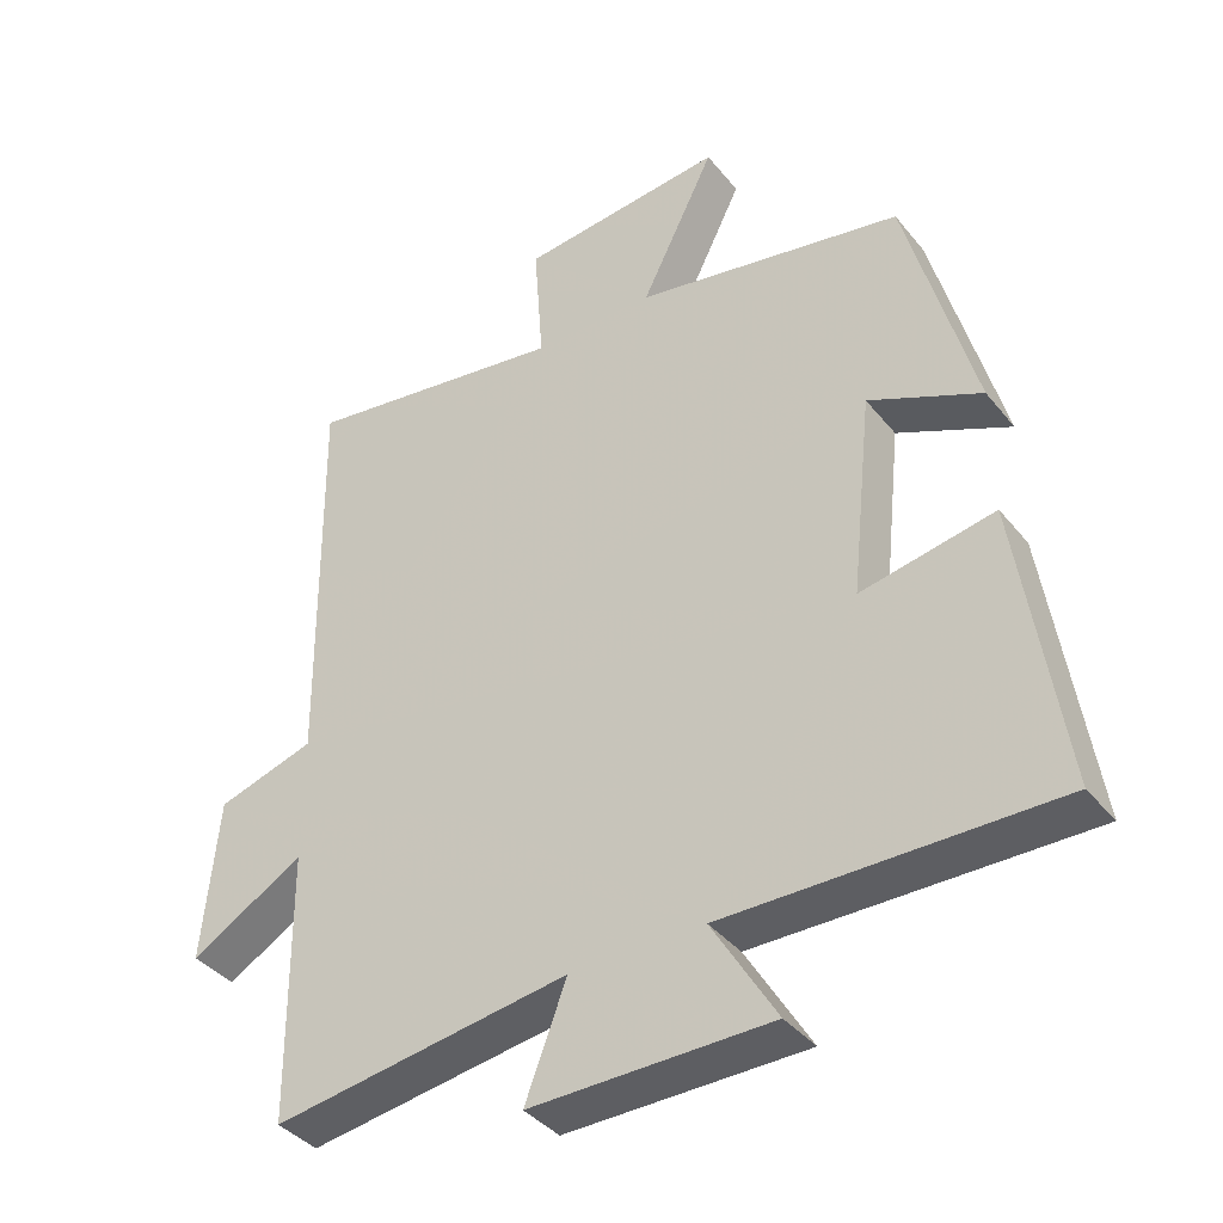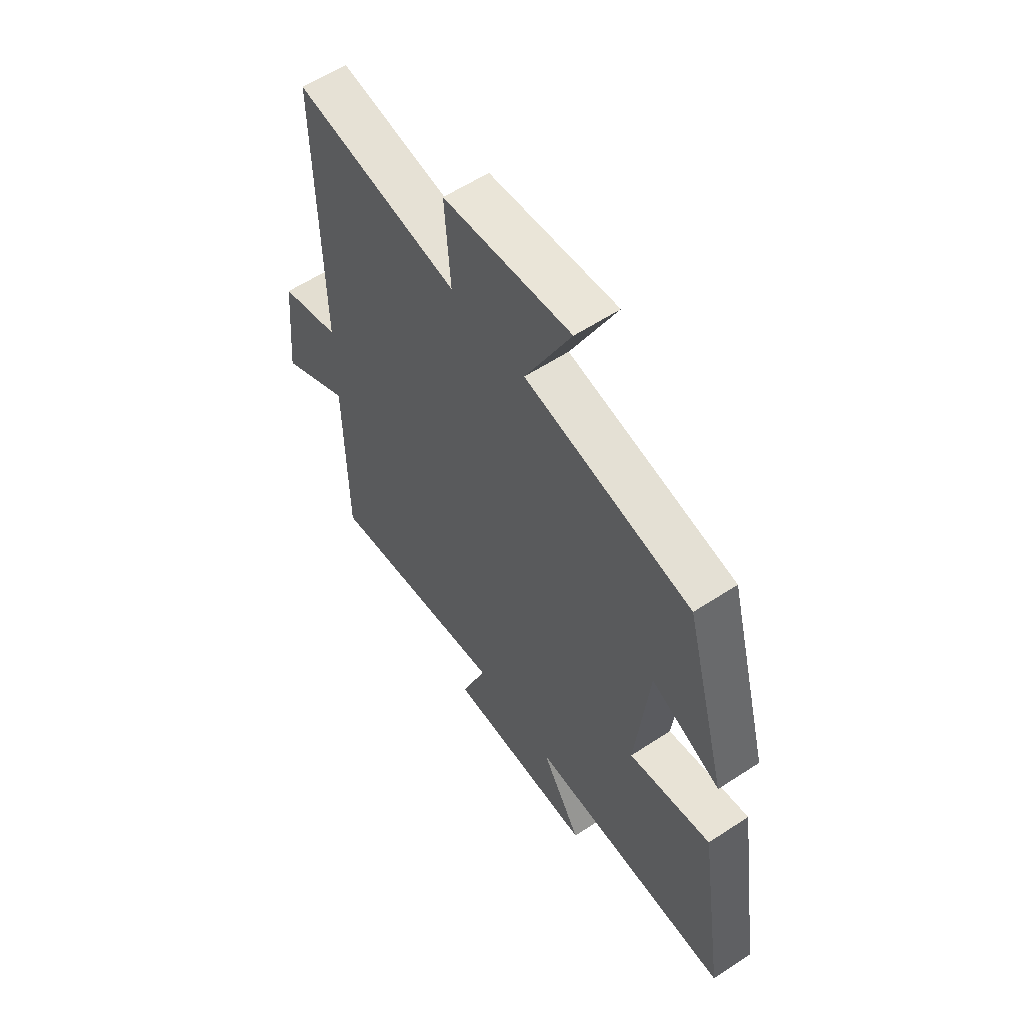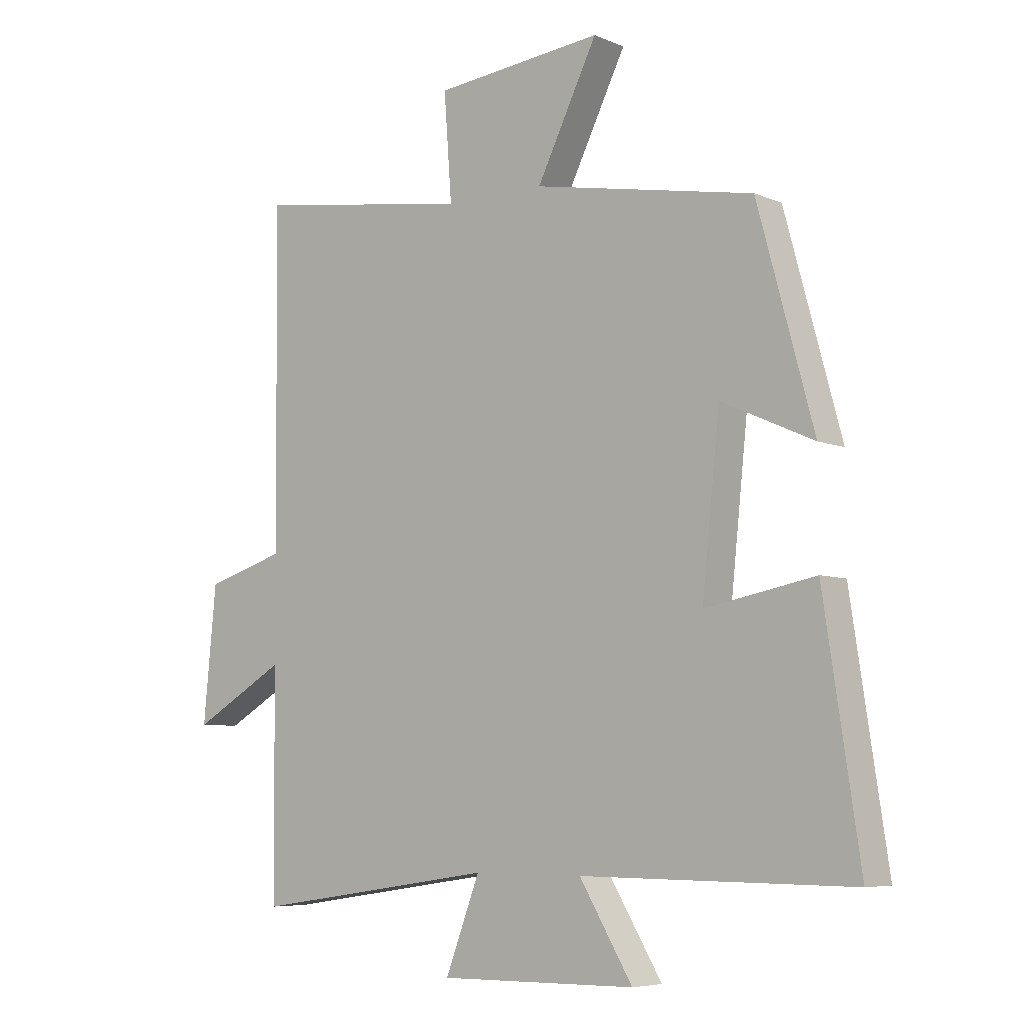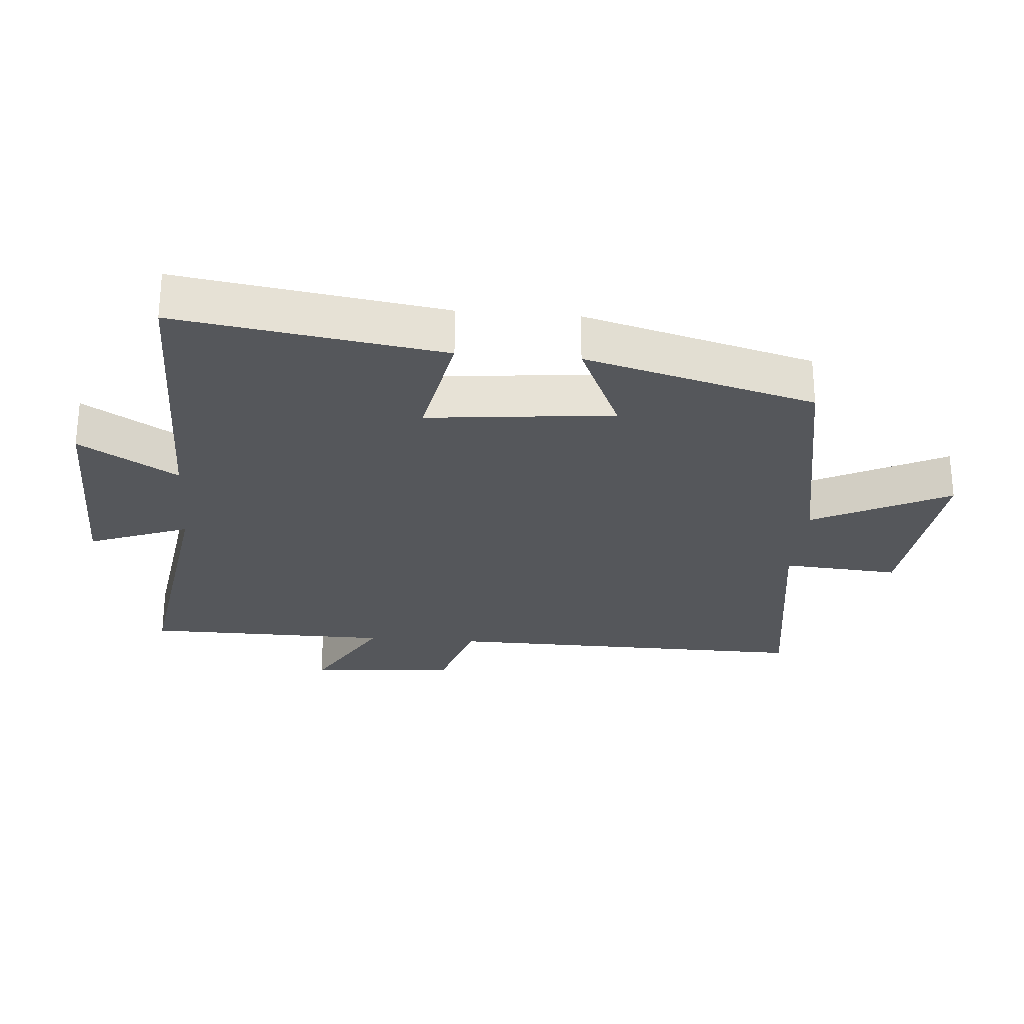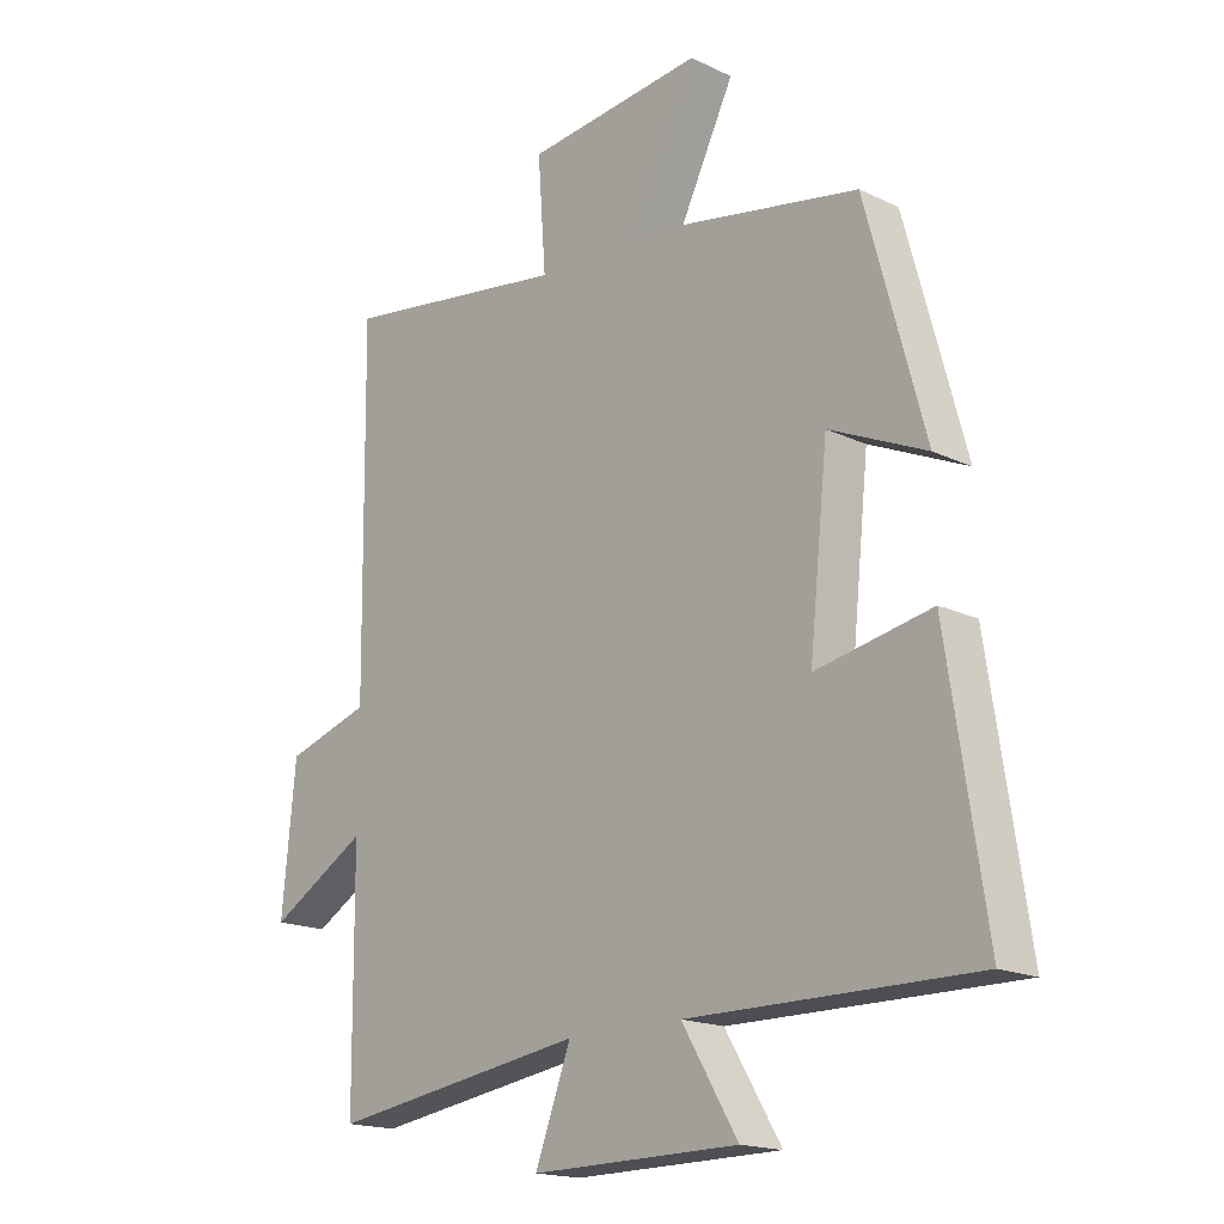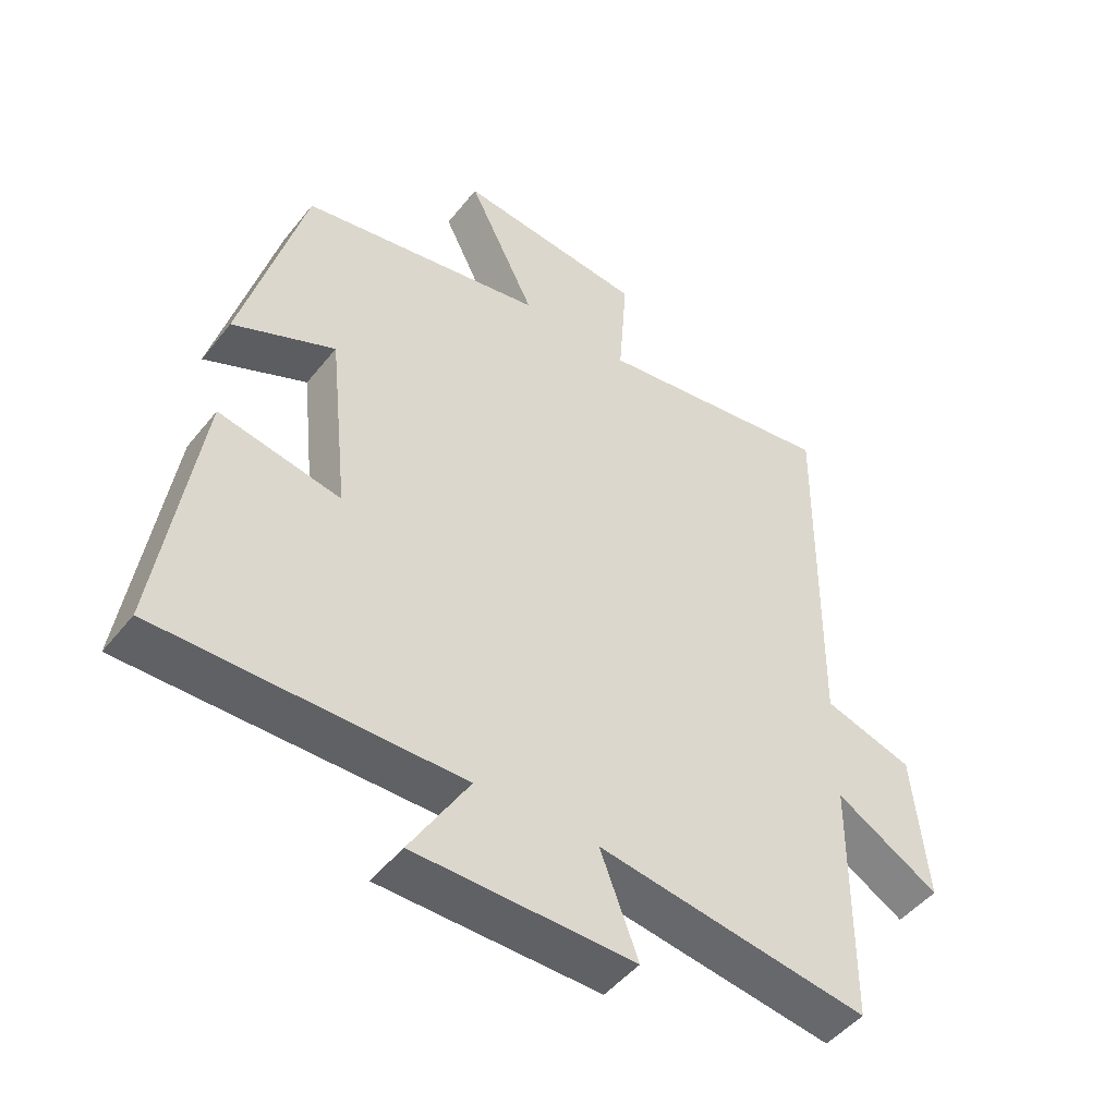
<metadata>
{"format":"obj","ext":"obj","renderer":"f3d","projection":"perspective","resolution":1024,"background":"white","views":[{"elev":-38.7,"azim":-145.6,"up":"+Z"},{"elev":58.4,"azim":-124.2,"up":"+Z"},{"elev":-6.4,"azim":-141.1,"up":"+Z"},{"elev":-26.9,"azim":-94.7,"up":"+Y"},{"elev":-17.5,"azim":-133.5,"up":"+Z"},{"elev":-48.1,"azim":-36.6,"up":"+Z"}]}
</metadata>
<code>
v 0.507 0.07 0.554
v 0.5 0.07 -0.01
v 0.636 0.07 -0.052
v 0.658 0.07 -0.278
v 0.5 0.07 -0.186
v 0.497 0.07 -0.562
v 0.084 0.07 -0.5
v 0.142 0.07 -0.653
v -0.192 0.07 -0.649
v -0.102 0.07 -0.5
v -0.561 0.07 -0.503
v -0.5 0.07 -0.098
v -0.314 0.07 -0.134
v -0.344 0.07 0.15
v -0.5 0.07 0.08
v -0.405 0.07 0.431
v -0.031 0.07 0.5
v -0.134 0.07 0.708
v 0.152 0.07 0.678
v 0.139 0.07 0.5
v 0.507 0 0.554
v 0.5 0 -0.01
v 0.636 0 -0.052
v 0.658 0 -0.278
v 0.5 0 -0.186
v 0.497 0 -0.562
v 0.084 0 -0.5
v 0.142 0 -0.653
v -0.192 0 -0.649
v -0.102 0 -0.5
v -0.561 0 -0.503
v -0.5 0 -0.098
v -0.314 0 -0.134
v -0.344 0 0.15
v -0.5 0 0.08
v -0.405 0 0.431
v -0.031 0 0.5
v -0.134 0 0.708
v 0.152 0 0.678
v 0.139 0 0.5
f 17 18 19 20
f 16 17 20
f 15 16 20
f 14 15 20
f 20 1 2
f 14 20 2
f 13 14 2
f 10 11 12 13
f 10 13 2 3
f 7 8 9 10
f 7 10 3
f 5 6 7
f 5 7 3
f 3 4 5
f 40 39 38 37
f 40 37 36
f 40 36 35
f 40 35 34
f 22 21 40
f 22 40 34
f 22 34 33
f 33 32 31 30
f 23 22 33 30
f 30 29 28 27
f 23 30 27
f 27 26 25
f 23 27 25
f 25 24 23
f 1 21 22 2
f 2 22 23 3
f 3 23 24 4
f 4 24 25 5
f 5 25 26 6
f 6 26 27 7
f 7 27 28 8
f 8 28 29 9
f 9 29 30 10
f 10 30 31 11
f 11 31 32 12
f 12 32 33 13
f 13 33 34 14
f 14 34 35 15
f 15 35 36 16
f 16 36 37 17
f 17 37 38 18
f 18 38 39 19
f 19 39 40 20
f 20 40 21 1

</code>
